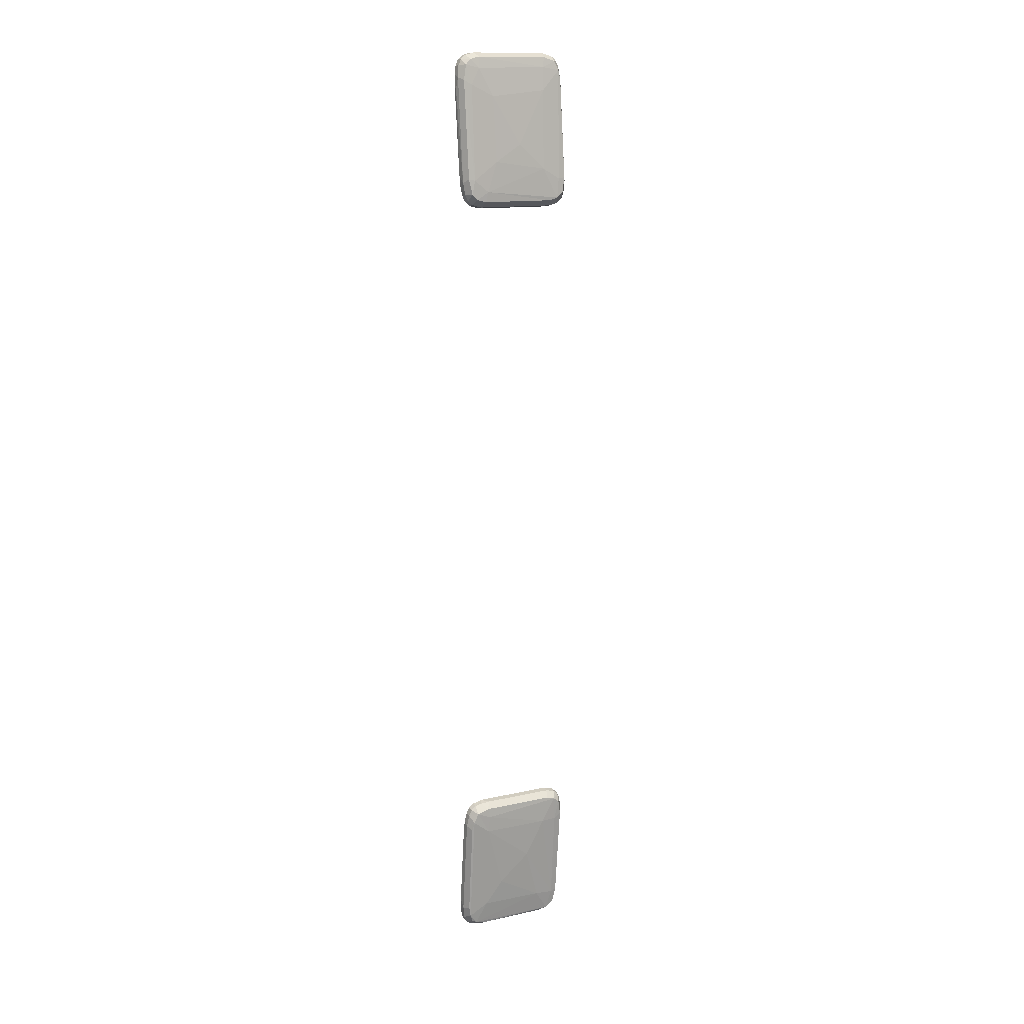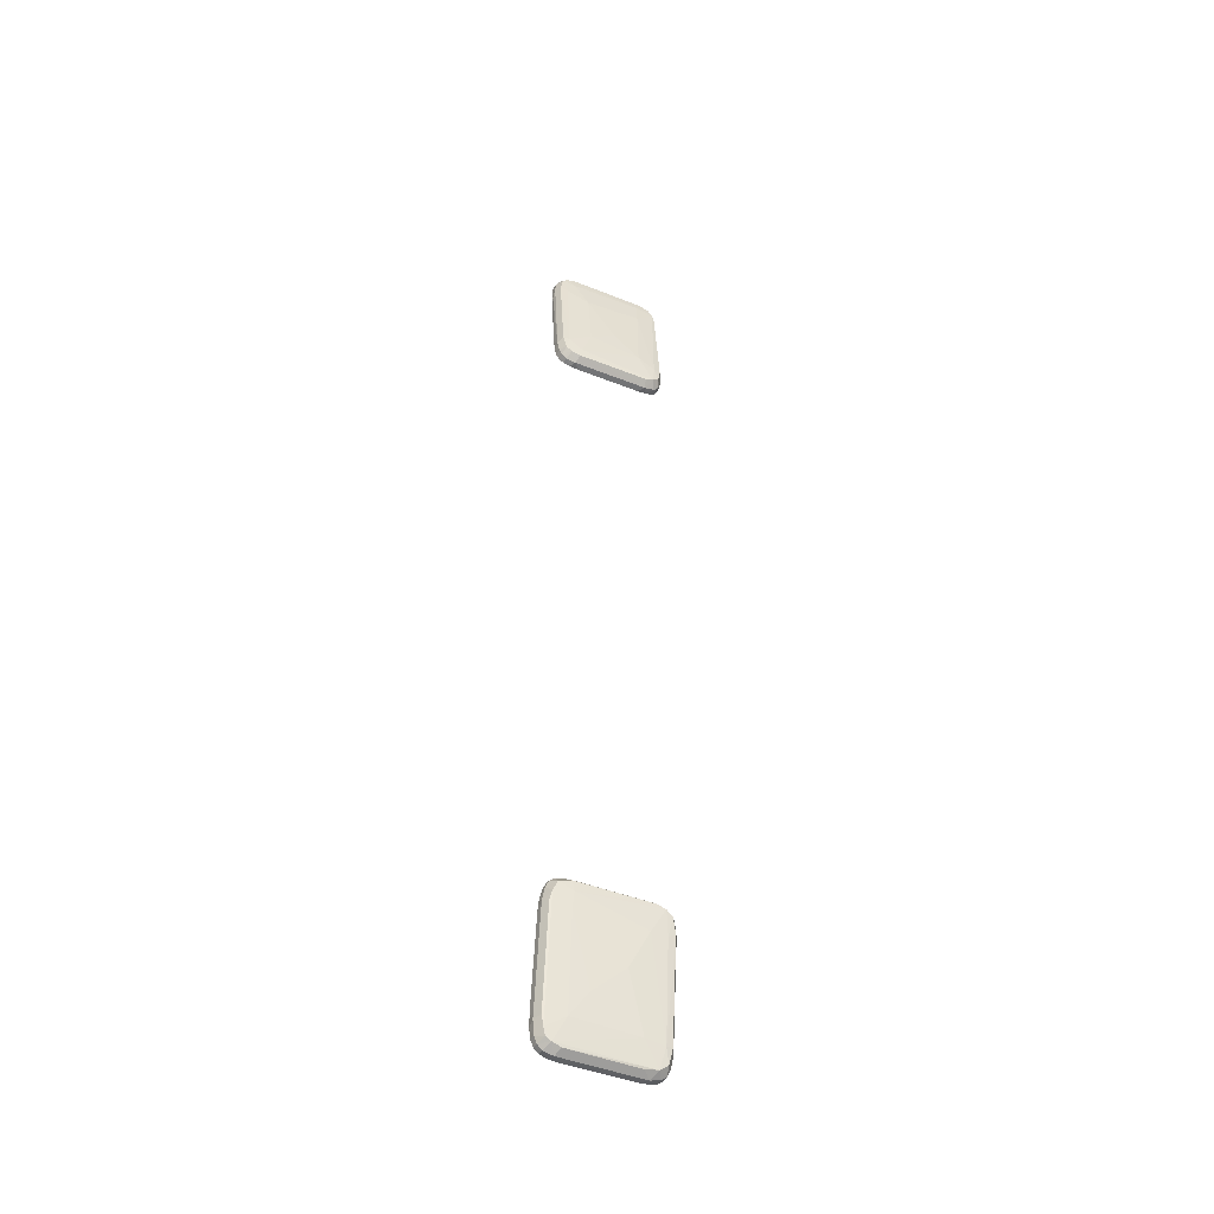
<metadata>
{"format":"obj","ext":"obj","renderer":"f3d","projection":"perspective","resolution":1024,"background":"white","views":[{"elev":13.5,"azim":-116.5,"up":"+Y"},{"elev":-44.8,"azim":-114.7,"up":"+Y"}]}
</metadata>
<code>
o headlight_cover
v -0.1685 -0.6053 -0.09709
v -0.1782 -0.6007 -0.09281
v -0.1601 -0.605 0.04095
v -0.1852 -0.4495 -0.1033
v -0.169 -0.5972 0.04427
v -0.188 -0.4203 -0.09087
v -0.1885 -0.4179 -0.08233
v -0.1865 -0.4333 0.04421
v -0.1877 -0.4203 0.03439
v -0.1679 -0.6134 -0.07885
v -0.1693 -0.5973 -0.1008
v -0.1869 -0.4334 -0.1007
v -0.1673 -0.6102 0.03445
v -0.1677 -0.6103 -0.09102
v -0.1708 -0.5811 0.04679
v -0.1781 -0.5984 0.03805
v -0.1971 -0.4278 0.0298
v -0.1958 -0.4418 -0.09625
v -0.1784 -0.6049 -0.08637
v -0.1765 -0.6089 0.01219
v -0.1806 -0.5789 -0.09835
v -0.1833 -0.578 0.009378
v -0.1962 -0.4595 0.01223
v -0.1963 -0.4585 -0.0745
v -0.1838 -0.576 -0.07208
v -0.1816 -0.5805 0.03395
v -0.1881 -0.544 -0.05033
v -0.1605 -0.605 -0.09757
v -0.1595 -0.6136 -0.07057
v -0.1593 -0.6136 0.01422
v -0.1804 -0.4238 -0.09746
v -0.1643 -0.57 -0.1041
v -0.1798 -0.4259 0.04271
v -0.1673 -0.6136 0.02175
v -0.1681 -0.6052 0.04051
v -0.1713 -0.581 -0.1033
v -0.1883 -0.417 0.02196
v -0.1599 -0.61 -0.09137
v -0.1596 -0.6125 -0.08285
v -0.1593 -0.6125 0.02622
v -0.1794 -0.432 -0.1009
v -0.1779 -0.4431 -0.1031
v -0.1626 -0.5859 -0.1033
v -0.1806 -0.4189 0.03482
v -0.1773 -0.4488 0.04748
v -0.1813 -0.4154 -0.07875
v -0.1809 -0.4189 -0.09133
v -0.161 -0.5969 0.04475
v -0.1626 -0.5819 0.04716
v -0.181 -0.4155 0.02248
v -0.1877 -0.4253 -0.09693
v -0.1936 -0.4536 0.04177
v -0.1874 -0.4253 0.04045
v -0.1777 -0.6062 0.02783
v -0.1801 -0.5789 0.04192
v -0.1969 -0.4244 0.01895
v -0.1935 -0.4536 -0.0986
v -0.1957 -0.4342 0.03801
v -0.18 -0.5918 -0.0958
v -0.1775 -0.6082 -0.07553
v -0.1965 -0.4292 -0.09065
v -0.1971 -0.4242 -0.07543
v -0.1974 -0.4368 -0.07294
v -0.1948 -0.4591 0.03227
v -0.1921 -0.5078 -0.01133
v -0.1614 -0.5969 -0.1014
v -0.1762 -0.4585 -0.1039
v -0.1596 -0.61 0.03474
v -0.1679 -0.5354 0.04734
v -0.1854 -0.4492 0.04653
v -0.1886 -0.4169 -0.07008
v -0.1957 0.4342 0.038
v -0.1955 0.4523 0.03236
v -0.1605 0.605 -0.09757
v -0.1799 0.4239 -0.09741
v -0.1795 0.4239 0.04089
v -0.1784 0.5984 -0.09458
v -0.1775 0.6034 0.03427
v -0.1681 0.6052 0.04051
v -0.1807 0.594 -0.07712
v -0.1601 0.605 0.04095
v -0.1685 0.6053 -0.0971
v -0.1877 0.4253 -0.09693
v -0.1874 0.4254 0.04046
v -0.197 0.4241 -0.07538
v -0.1967 0.4272 -0.087
v -0.1776 0.6054 -0.08715
v -0.1806 0.5788 -0.09834
v -0.1936 0.4538 0.04178
v -0.196 0.4341 -0.09442
v -0.1939 0.4536 -0.09831
v -0.1969 0.4243 0.01903
v -0.1795 0.592 0.03934
v -0.1771 0.6083 0.01908
v -0.1957 0.452 -0.09048
v -0.1972 0.4277 0.02933
v -0.1802 0.5959 0.01567
v -0.1974 0.437 -0.07227
v -0.1829 0.5732 -0.08849
v -0.1957 0.4656 0.009619
v -0.1952 0.4752 -0.05893
v -0.1933 0.4974 -0.02401
v -0.1863 0.5585 -0.0597
v -0.1849 0.5662 0.01398
v -0.1638 0.5703 0.04747
v -0.1622 0.5858 0.04668
v -0.161 0.5969 0.04475
v -0.1804 0.4189 -0.09121
v -0.1806 0.4164 -0.0827
v -0.1807 0.4153 -0.07062
v -0.1786 0.432 0.04469
v -0.1775 0.4431 0.04661
v -0.1757 0.4592 0.04746
v -0.1805 0.4154 0.01421
v -0.1803 0.4164 0.02619
v -0.18 0.4189 0.0347
v -0.1614 0.5969 -0.1014
v -0.1626 0.5859 -0.1033
v -0.1643 0.5701 -0.1041
v -0.1763 0.458 -0.1039
v -0.1779 0.4431 -0.1031
v -0.179 0.432 -0.1012
v -0.1596 0.61 0.03474
v -0.1593 0.6125 0.02622
v -0.1593 0.6135 0.0142
v -0.1595 0.6136 -0.07079
v -0.1596 0.6125 -0.08285
v -0.1599 0.61 -0.09137
v -0.1677 0.6135 -0.07842
v -0.1677 0.6103 -0.09102
v -0.1673 0.6102 0.03444
v -0.1672 0.6136 0.0219
v -0.1857 0.449 -0.103
v -0.1869 0.4334 -0.1007
v -0.1694 0.5973 -0.1008
v -0.172 0.5822 -0.1029
v -0.1684 0.567 -0.1042
v -0.1885 0.4171 0.02184
v -0.1877 0.4203 0.03439
v -0.1865 0.4334 0.04421
v -0.188 0.4203 -0.09086
v -0.1886 0.417 -0.07829
v -0.1709 0.581 0.04677
v -0.169 0.5972 0.04427
v -0.1802 0.5788 0.04183
v -0.1853 0.449 0.04655
v -0.1775 0.6083 -0.07544
f 20 54 60
f 21 18 57
f 59 24 18
f 21 59 18
f 58 17 64
f 52 64 26
f 62 63 56
f 18 24 61
f 55 26 16
f 26 22 54
f 54 22 19
f 23 65 26
f 65 24 27
f 65 23 24
f 27 24 25
f 22 27 25
f 22 65 27
f 15 69 45
f 14 39 10
f 14 28 38
f 13 40 68
f 34 30 40
f 13 3 35
f 12 42 4
f 51 41 12
f 11 43 66
f 36 32 43
f 1 66 28
f 34 29 30
f 9 50 37
f 9 33 44
f 8 45 33
f 6 46 47
f 6 31 51
f 5 49 15
f 35 48 5
f 34 54 20
f 35 54 13
f 5 16 35
f 37 17 9
f 53 17 58
f 4 18 12
f 12 61 51
f 36 59 21
f 11 2 59
f 10 19 14
f 1 19 2
f 7 61 62
f 51 61 6
f 95 88 91
f 85 98 86
f 77 80 87
f 80 147 87
f 88 99 77
f 89 73 72
f 96 98 92
f 92 98 85
f 95 91 90
f 94 97 78
f 104 100 73
f 100 98 96
f 73 100 96
f 104 93 97
f 101 95 98
f 101 103 95
f 99 103 80
f 102 104 103
f 146 113 143
f 105 143 113
f 127 130 129
f 130 74 82
f 131 124 132
f 81 131 79
f 121 134 133
f 122 83 134
f 135 118 136
f 136 119 137
f 82 117 135
f 126 129 132
f 115 139 138
f 139 76 84
f 140 112 146
f 84 111 140
f 141 109 142
f 75 141 83
f 106 144 143
f 107 79 144
f 137 133 136
f 132 78 131
f 78 79 131
f 93 143 144
f 78 144 79
f 96 138 139
f 84 96 139
f 90 134 83
f 138 85 142
f 140 72 84
f 135 77 82
f 87 129 130
f 82 87 130
f 142 86 141
f 86 83 141
f 55 52 26
f 62 61 63
f 61 24 63
f 59 2 19
f 52 58 64
f 56 63 17
f 17 63 23
f 16 26 54
f 60 54 19
f 19 22 25
f 26 64 23
f 23 63 24
f 26 65 22
f 24 59 25
f 59 19 25
f 64 17 23
f 70 15 45
f 10 39 29
f 14 38 39
f 14 1 28
f 13 34 40
f 46 71 37 50
f 13 68 3
f 4 42 67
f 12 41 42
f 51 31 41
f 11 36 43
f 1 11 66
f 10 29 34
f 9 44 50
f 9 53 33
f 8 70 45
f 53 8 33
f 6 7 46
f 7 71 46
f 6 47 31
f 5 48 49
f 35 3 48
f 15 49 69
f 16 5 15 55
f 36 4 32
f 4 67 32
f 34 13 54
f 35 16 54
f 56 37 71 62
f 37 56 17
f 53 9 17
f 4 57 18
f 12 18 61
f 55 15 70 52
f 58 52 70 8
f 57 4 36 21
f 8 53 58
f 36 11 59
f 11 1 2
f 60 10 34 20
f 10 60 19
f 1 14 19
f 71 7 62
f 7 6 61
f 90 86 98 95
f 73 89 145 93
f 88 95 99
f 77 99 80
f 97 80 103 104
f 93 104 73
f 72 73 96
f 97 93 78
f 147 80 97
f 94 147 97
f 100 101 98
f 138 142 110 114
f 95 103 99
f 101 100 102
f 103 101 102
f 104 102 100
f 137 119 120
f 126 127 129
f 127 128 130
f 130 128 74
f 131 123 124
f 132 124 125
f 81 123 131
f 120 121 133
f 121 122 134
f 122 75 83
f 137 120 133
f 135 117 118
f 136 118 119
f 82 74 117
f 132 125 126
f 114 115 138
f 115 116 139
f 139 116 76
f 140 111 112
f 146 112 113
f 84 76 111
f 141 108 109
f 142 109 110
f 75 108 141
f 105 106 143
f 106 107 144
f 107 81 79
f 133 134 90 91
f 132 94 78
f 93 145 143
f 78 93 144
f 96 92 138
f 84 72 96
f 89 146 143 145
f 92 85 138
f 72 140 146 89
f 77 135 136 88
f 136 133 91 88
f 94 132 129 147
f 87 147 129
f 82 77 87
f 142 85 86
f 86 90 83

</code>
